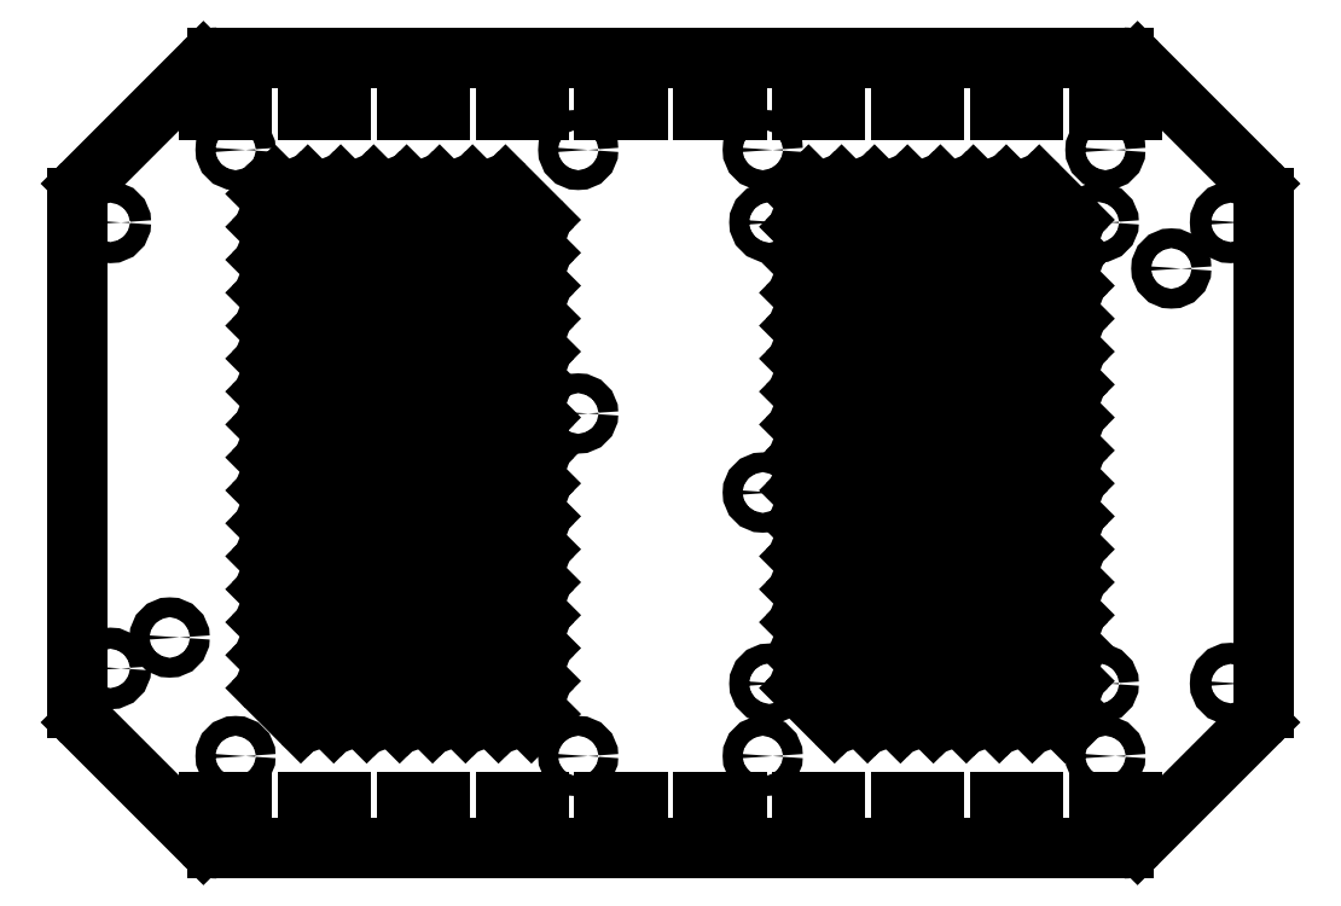
<metadata>
{"format":"dxf","ext":"dxf","renderer":"ezdxf+matplotlib","layout":"modelspace","background":"white","min_lineweight":24,"dpi":150}
</metadata>
<code>
0
SECTION
2
ENTITIES
0
INSERT
8
0
2
CUT046
10
0
20
0
30
0
0
ENDSEC
0
EOF

</code>
